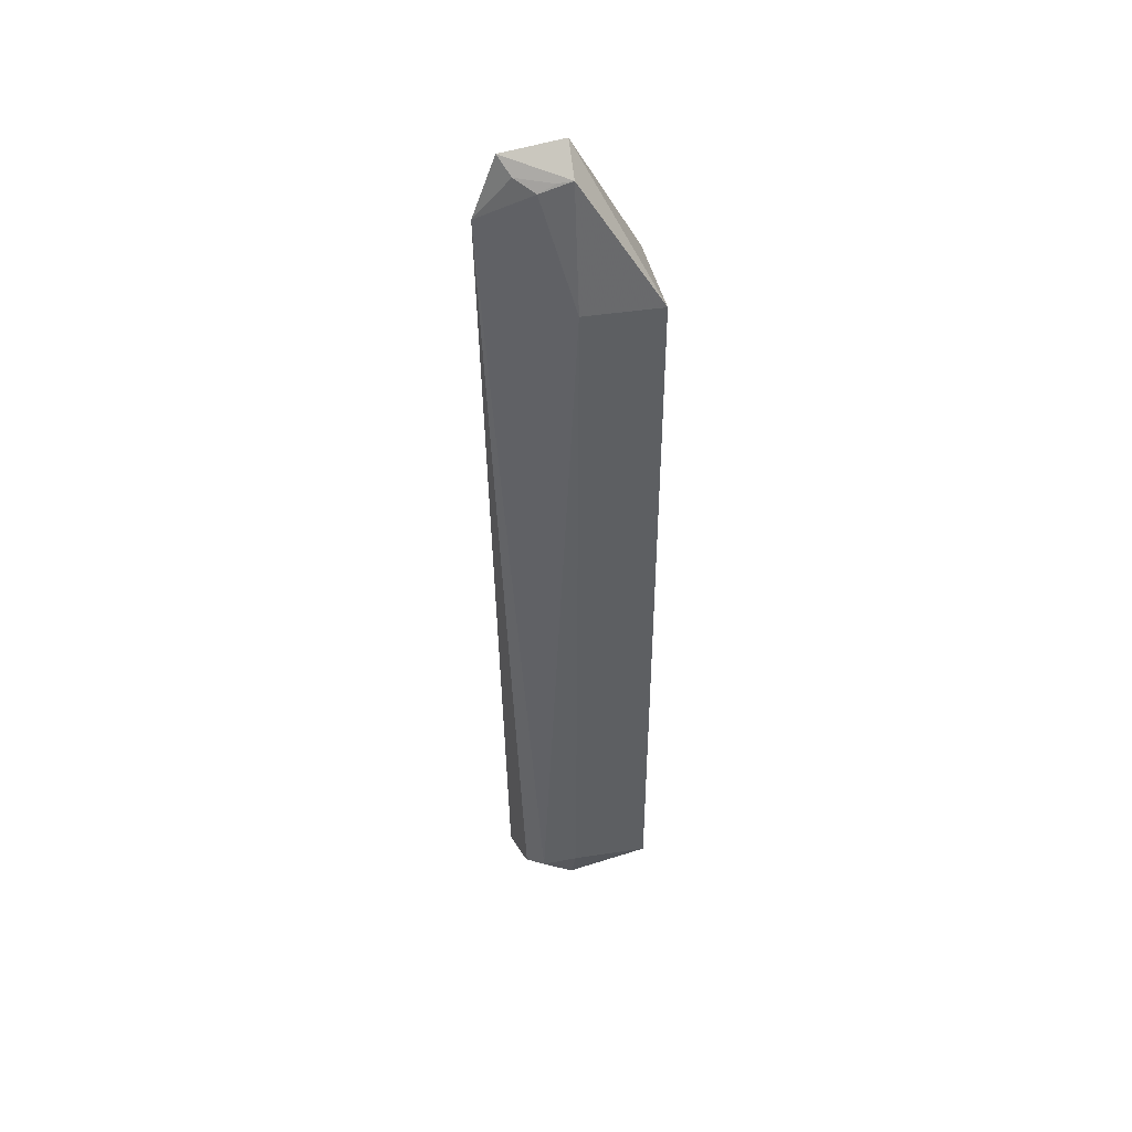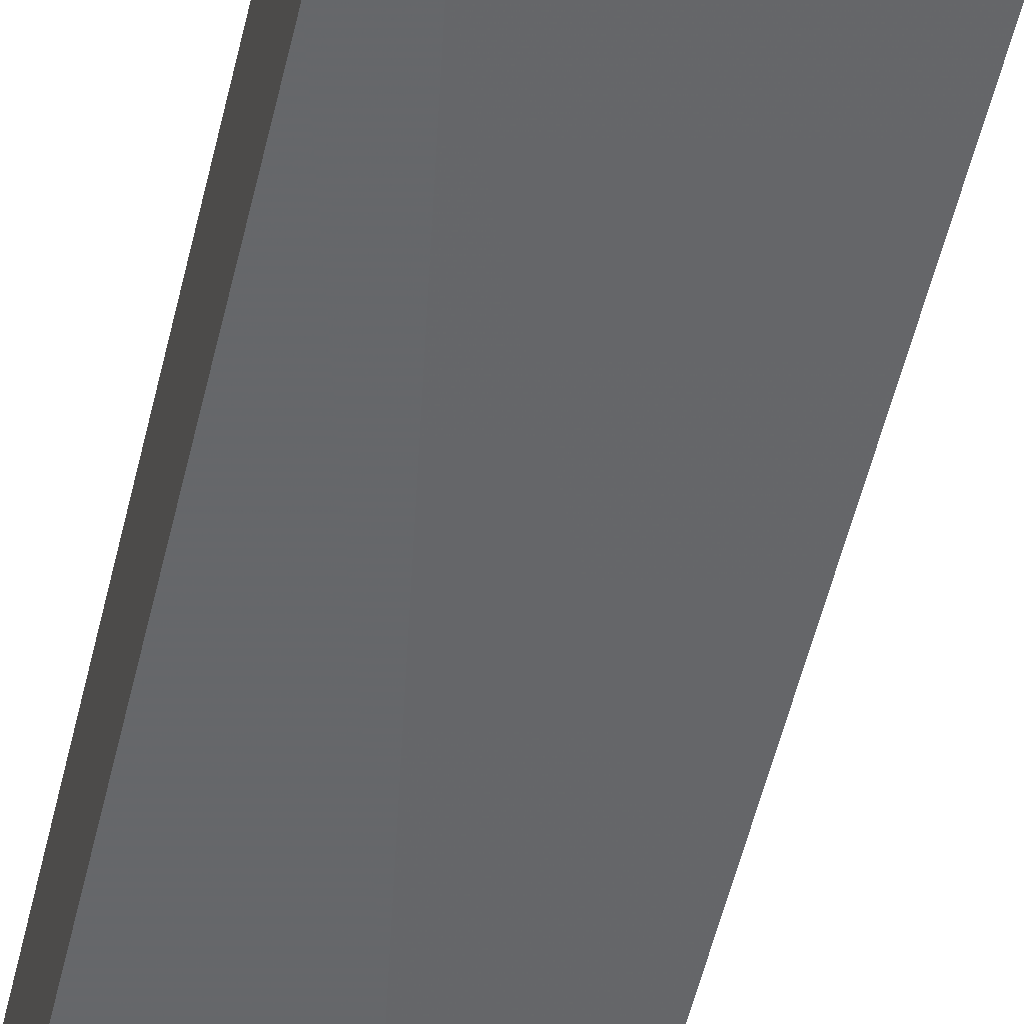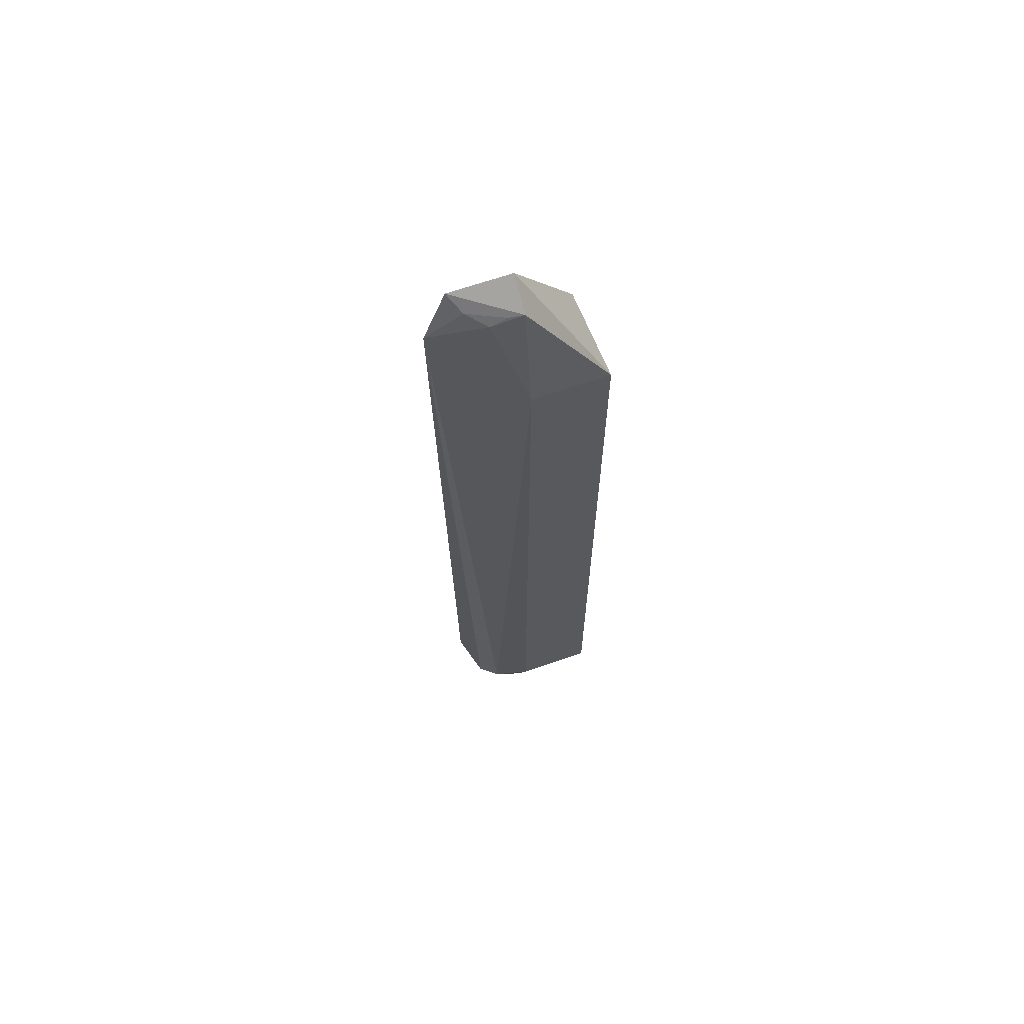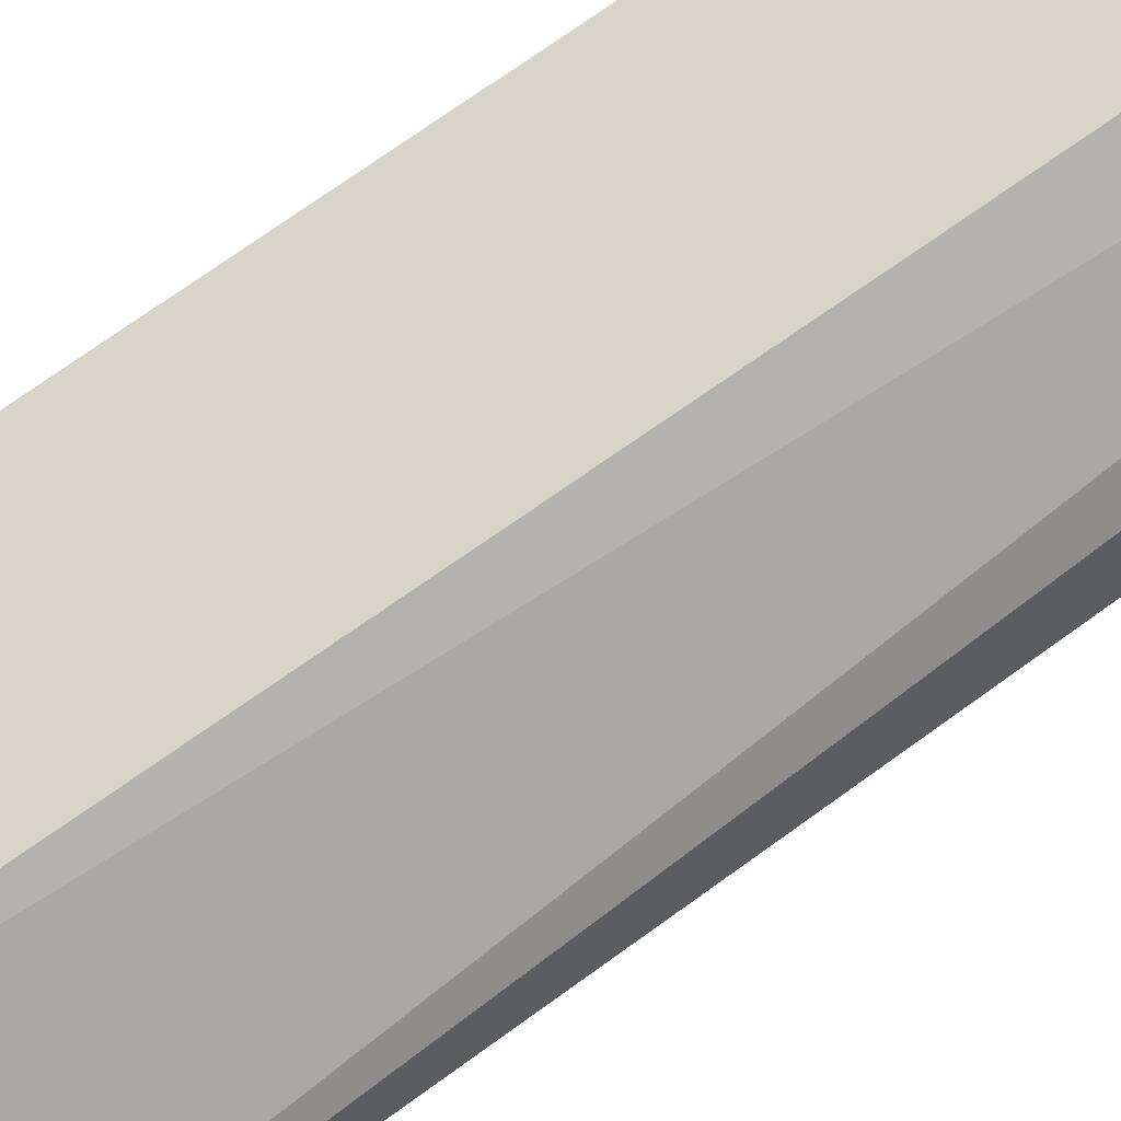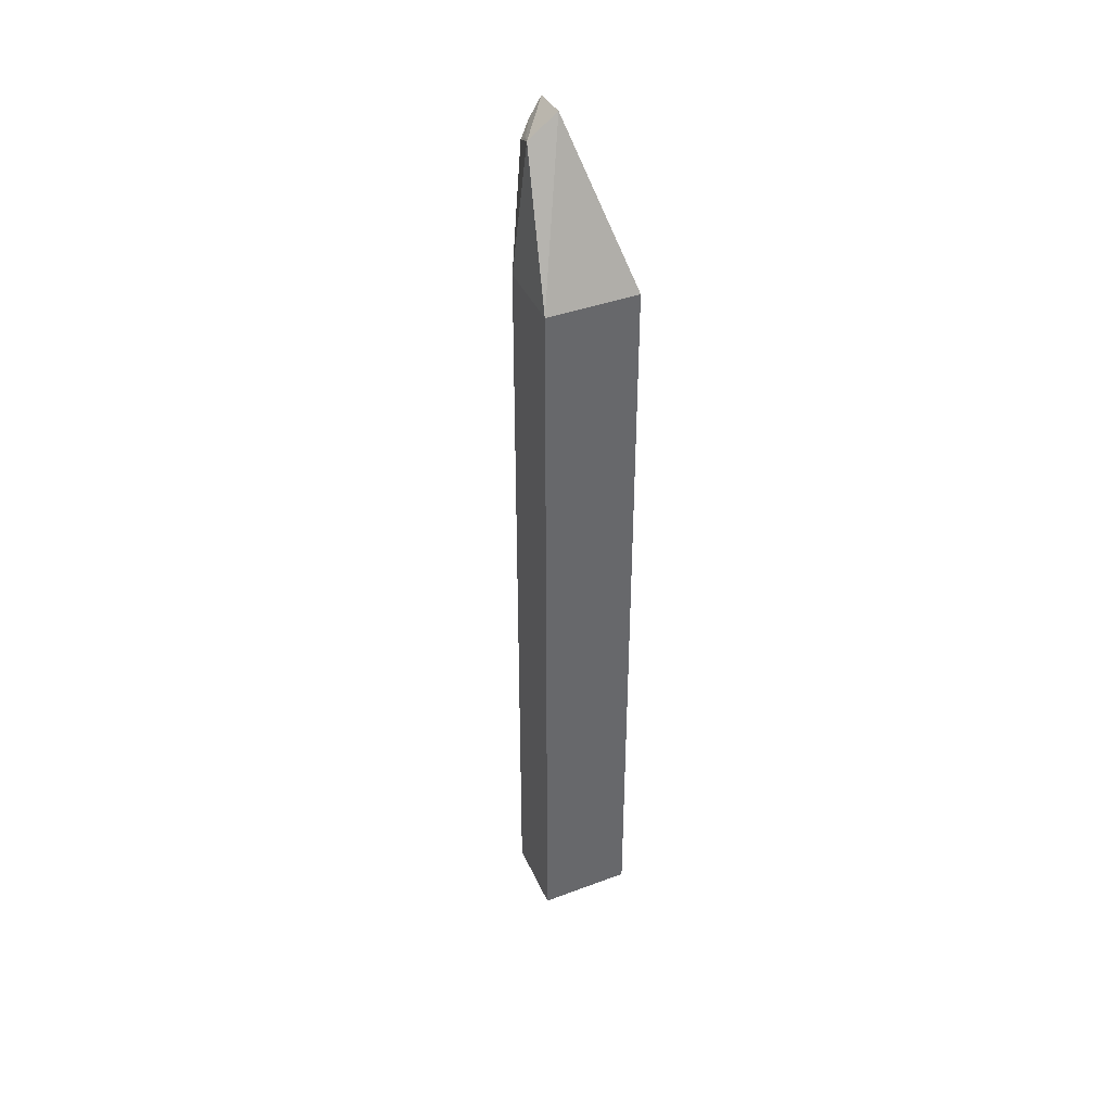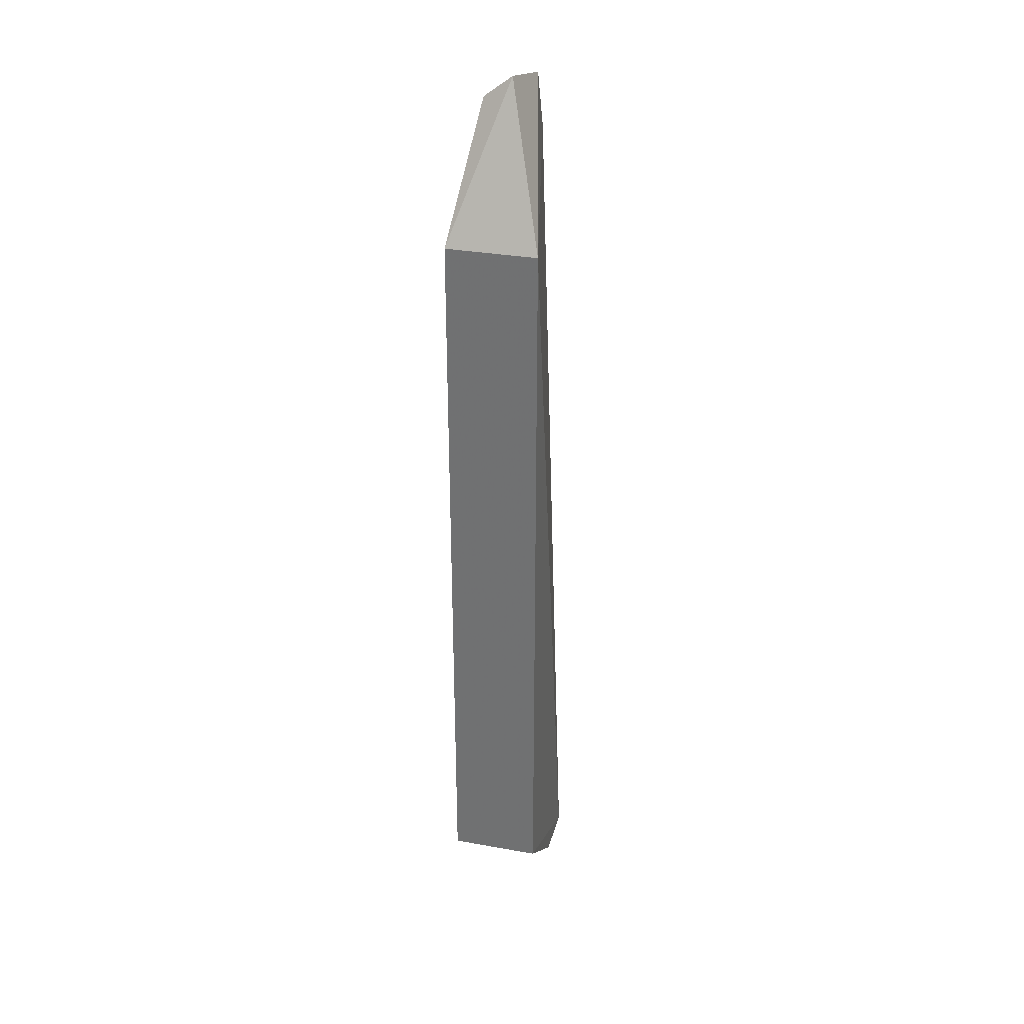
<metadata>
{"format":"obj","ext":"obj","renderer":"f3d","projection":"perspective","resolution":1024,"background":"white","views":[{"elev":44.8,"azim":167.3,"up":"+Z"},{"elev":-51.9,"azim":-12.3,"up":"+Y"},{"elev":66.0,"azim":158.2,"up":"+Z"},{"elev":73.9,"azim":54.9,"up":"+Y"},{"elev":39.7,"azim":-114.9,"up":"+Z"},{"elev":32.4,"azim":-76.0,"up":"+Z"}]}
</metadata>
<code>
v 0.1264 0.2058 0.3856
v 0.1259 0.1746 -0.47
v 0.07469 0.2555 -0.4167
v 0.005788 0.2587 0.2652
v 0.005788 0.1764 0.2652
v 0.07469 0.2555 0.2652
v 0.1185 0.2223 -0.4492
v 0.1465 0.2059 0.331
v 0.07403 0.2155 0.398
v 0.005788 0.1764 -0.4167
v 0.1018 0.2348 0.3658
v 0.104 0.2386 -0.4402
v 0.005788 0.2587 -0.4167
v 0.1175 0.2206 0.3734
v 0.07531 0.2414 0.3779
v 0.07678 0.2439 -0.452
v 0.08787 0.2369 0.3744
v 0.1201 0.21 -0.4573
v 0.08138 0.1762 -0.4761
v 0.07622 0.2278 -0.4618
f 6 3 4
f 8 5 2
f 8 1 5
f 8 2 7
f 9 5 1
f 9 4 5
f 10 2 5
f 11 8 6
f 12 8 7
f 12 3 6
f 12 6 8
f 13 4 3
f 13 10 5
f 13 5 4
f 14 1 8
f 14 8 11
f 15 9 1
f 15 1 14
f 15 4 9
f 15 11 6
f 15 6 4
f 16 13 3
f 16 3 12
f 16 12 7
f 17 15 14
f 17 14 11
f 17 11 15
f 18 16 7
f 18 7 2
f 19 2 10
f 19 10 13
f 20 18 2
f 20 16 18
f 20 2 19
f 20 19 13
f 20 13 16

</code>
